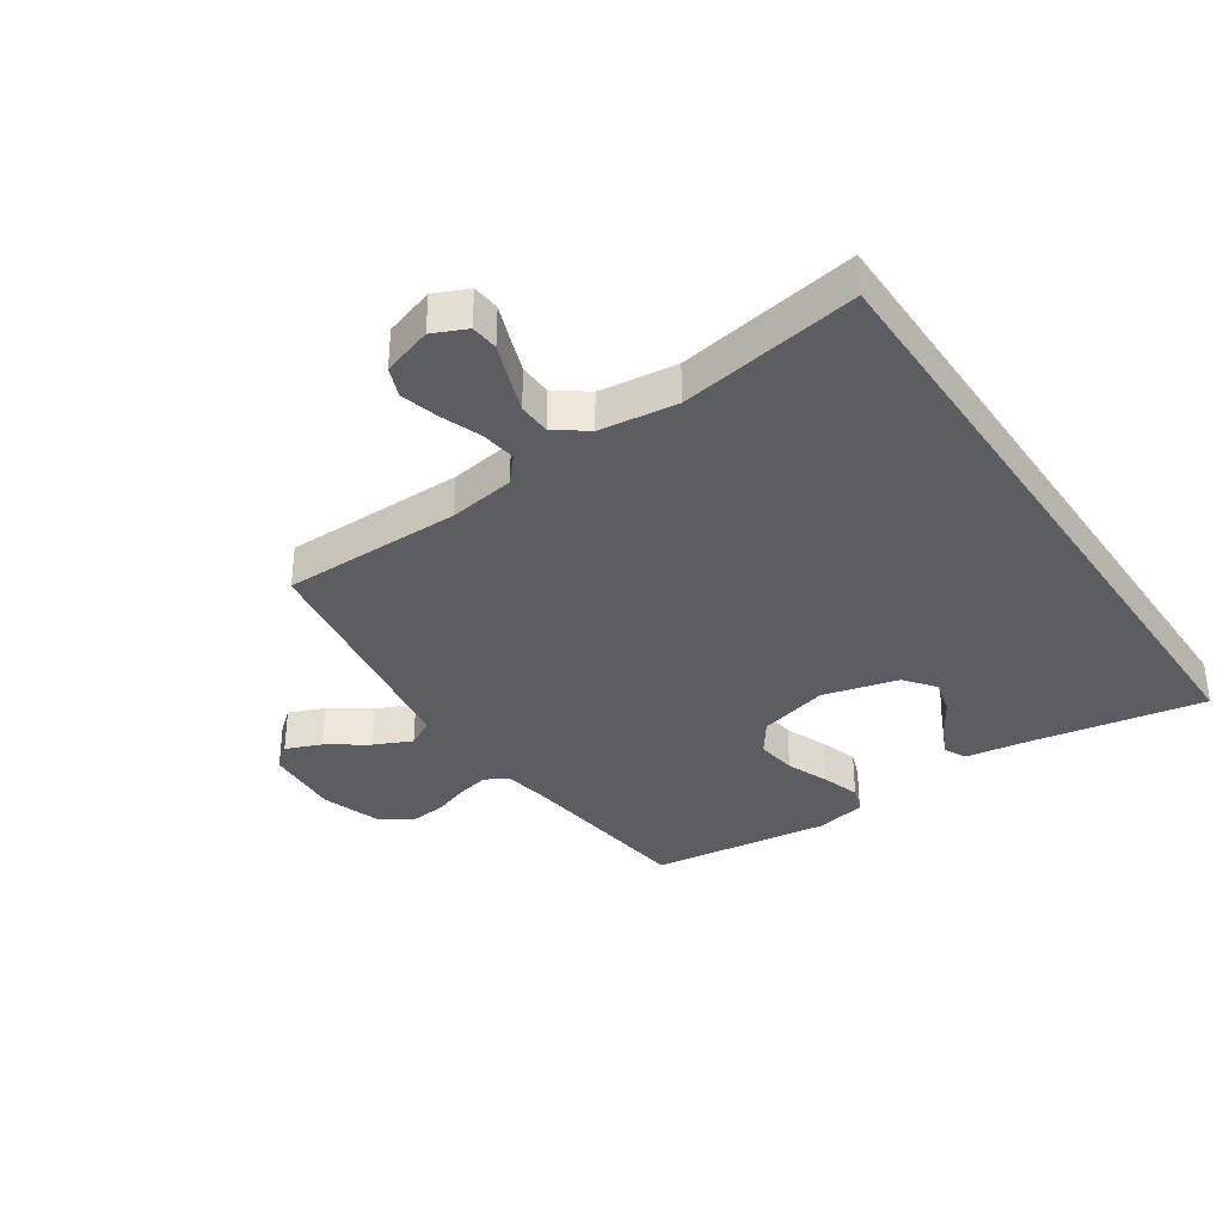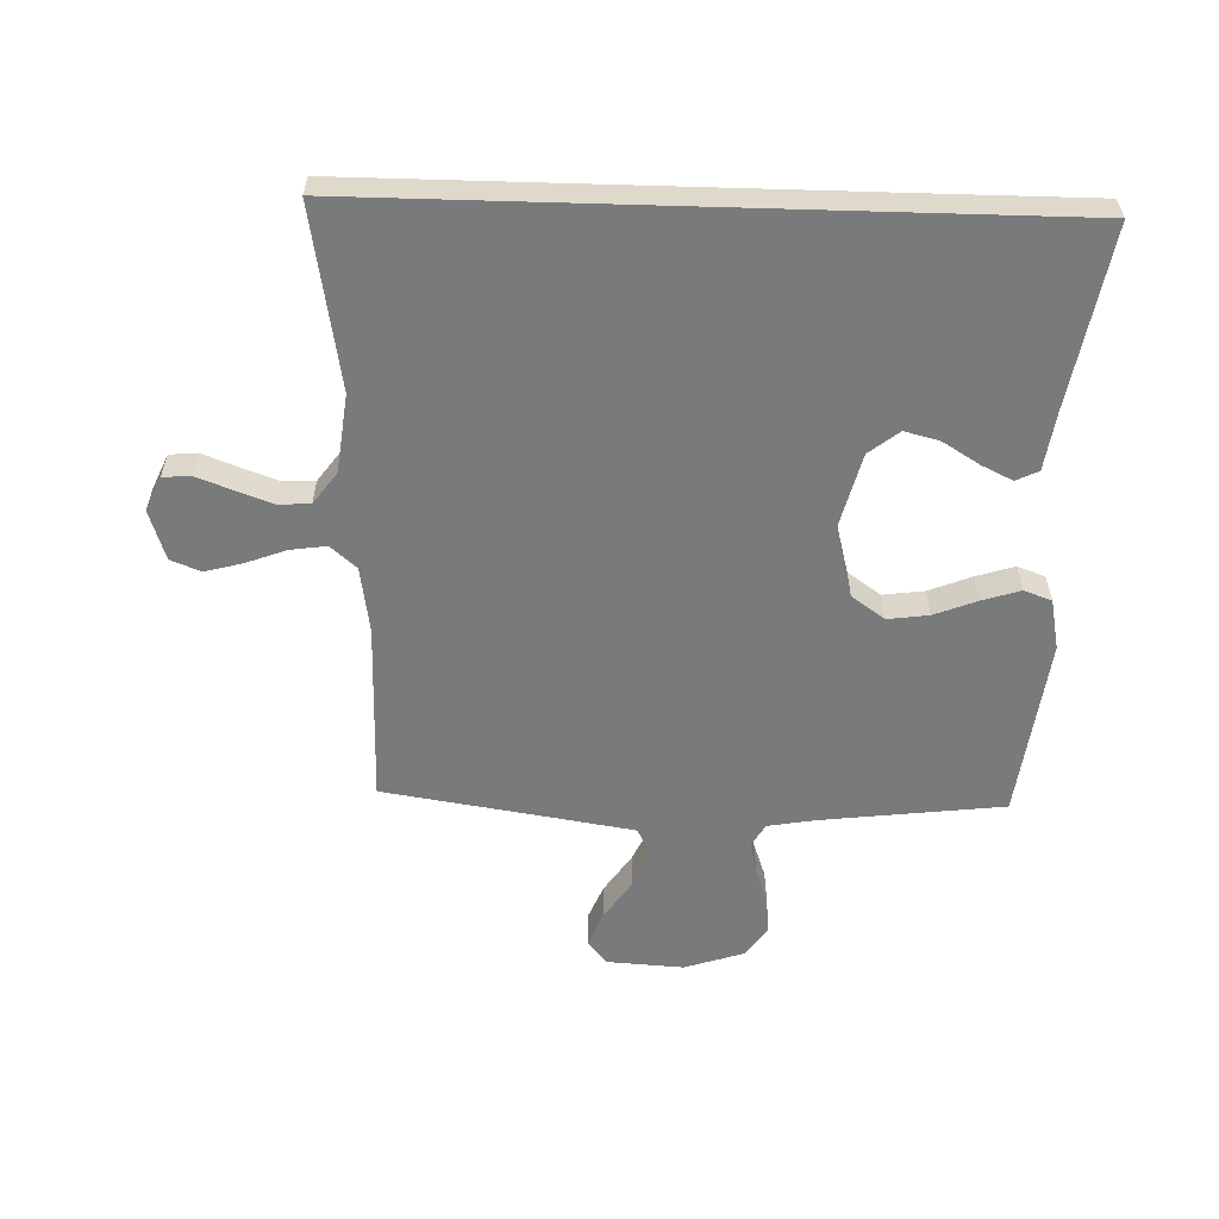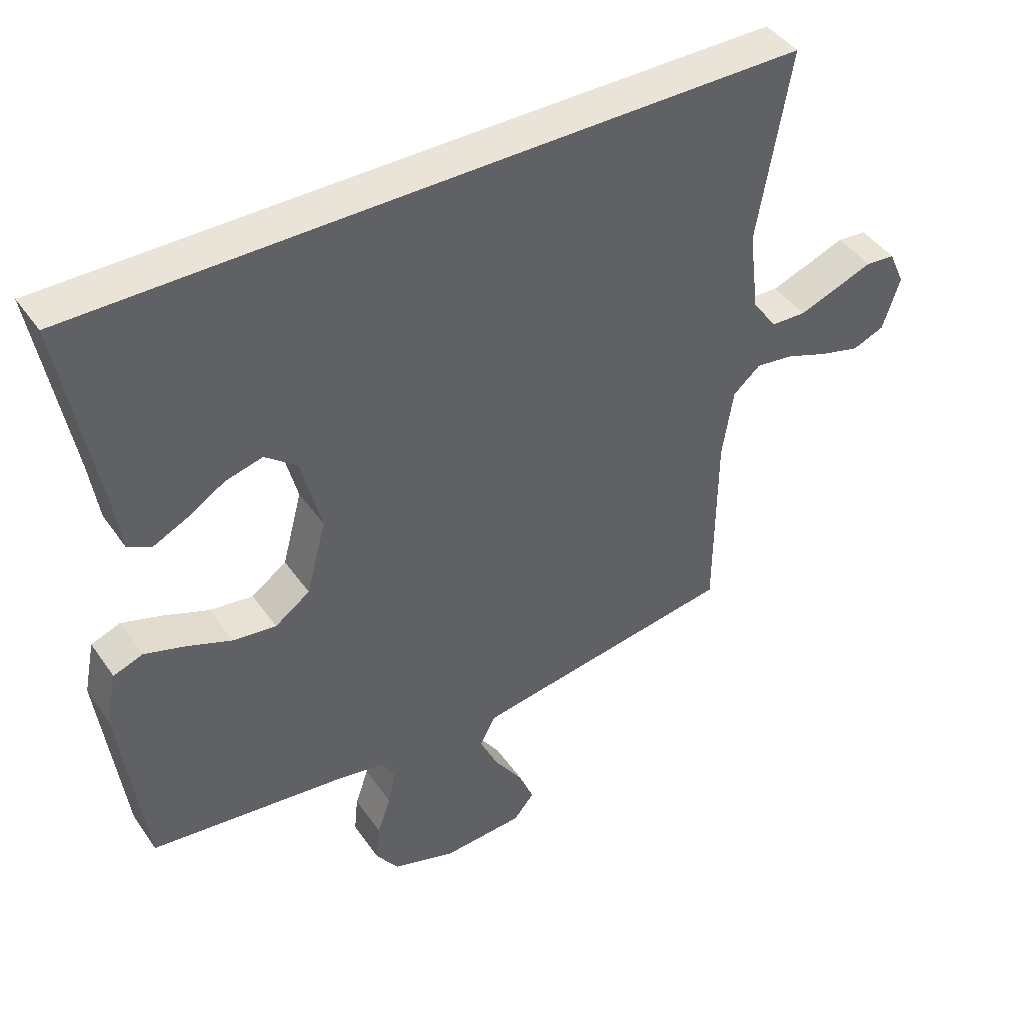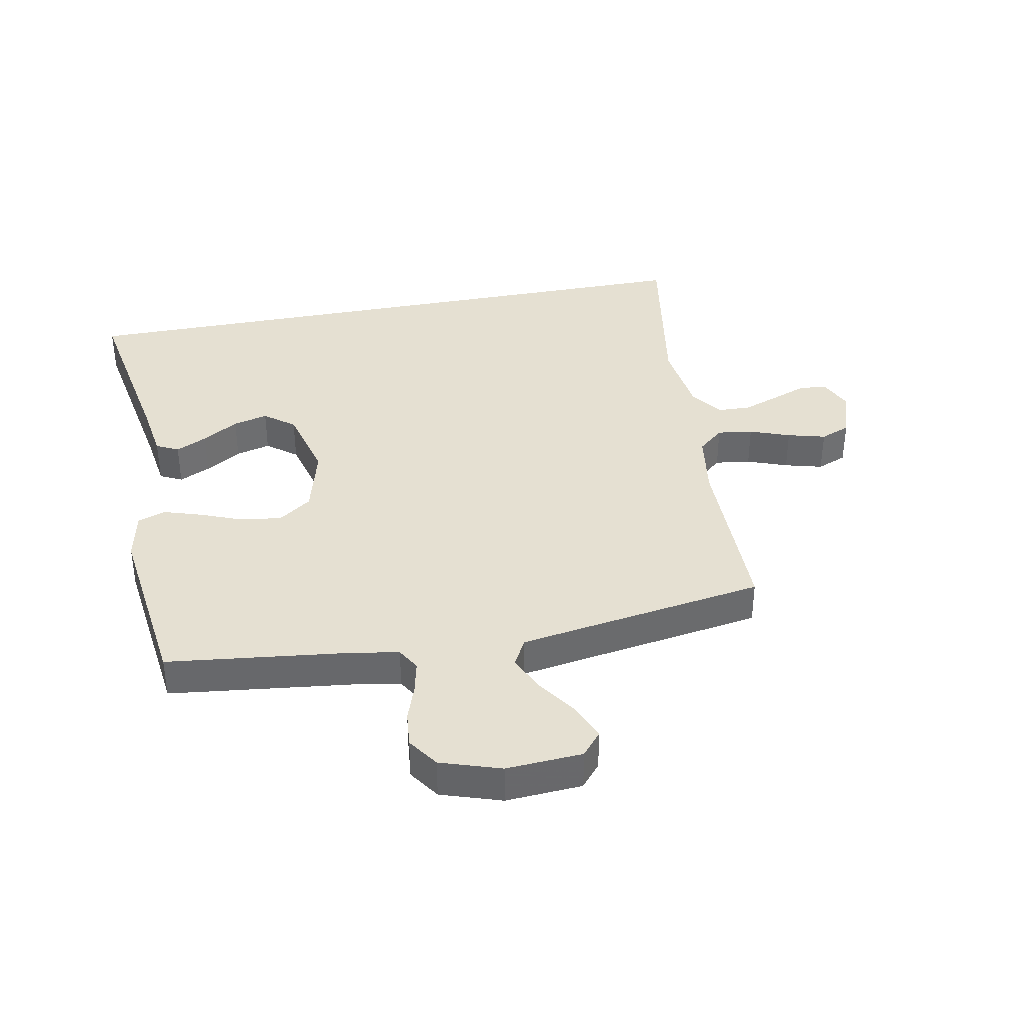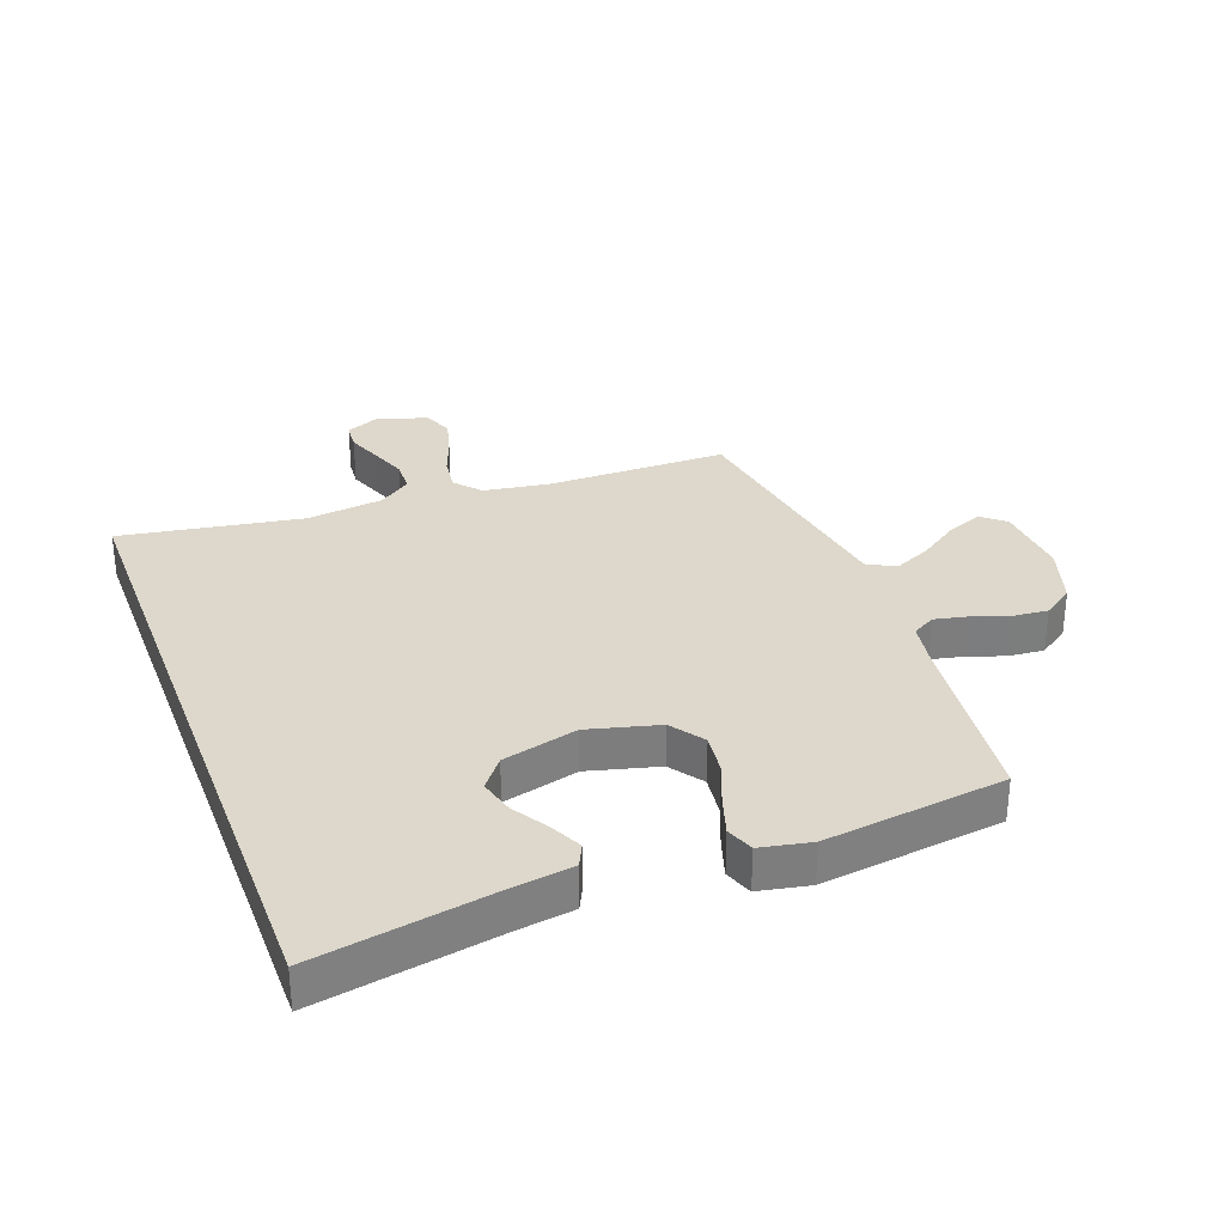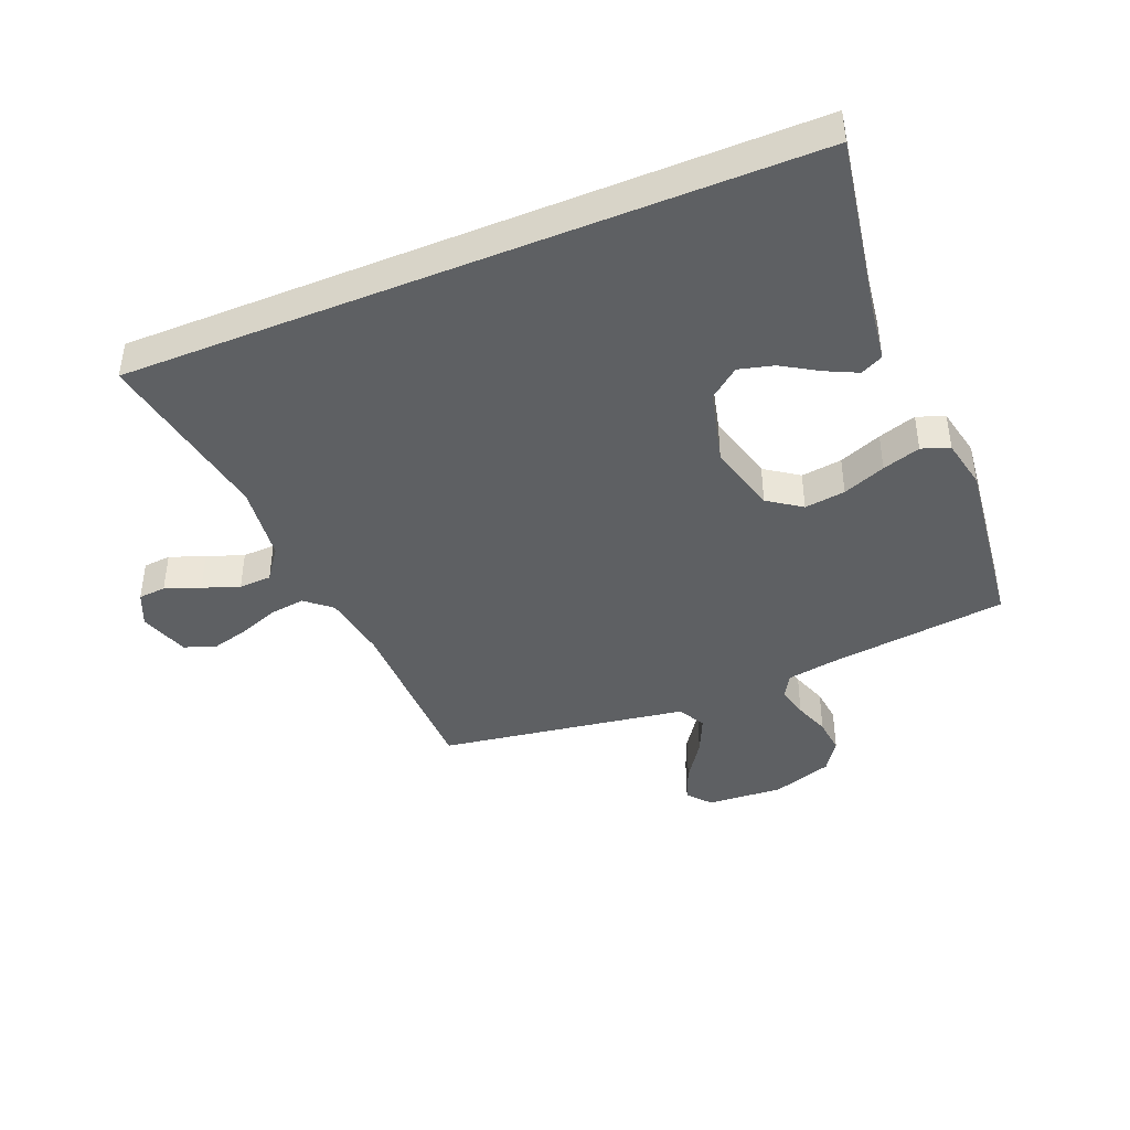
<metadata>
{"format":"obj","ext":"obj","renderer":"f3d","projection":"perspective","resolution":1024,"background":"white","views":[{"elev":-35.4,"azim":-56.1,"up":"+Y"},{"elev":-58.0,"azim":-1.7,"up":"+Y"},{"elev":43.5,"azim":147.7,"up":"+Z"},{"elev":37.8,"azim":169.0,"up":"+Y"},{"elev":31.2,"azim":69.4,"up":"+Y"},{"elev":-42.2,"azim":22.4,"up":"+Y"}]}
</metadata>
<code>
v 0.5 0.07 -0.5
v 0.2 0.07 -0.536
v 0.118 0.07 -0.55
v 0.096 0.07 -0.588
v 0.108 0.07 -0.642
v 0.129 0.07 -0.702
v 0.135 0.07 -0.762
v 0.1 0.07 -0.813
v 0 0.07 -0.846
v -0.127 0.07 -0.838
v -0.16 0.07 -0.799
v -0.136 0.07 -0.74
v -0.091 0.07 -0.674
v -0.062 0.07 -0.611
v -0.087 0.07 -0.565
v -0.2 0.07 -0.547
v -0.5 0.07 -0.5
v -0.502 0.07 -0.2
v -0.519 0.07 -0.09
v -0.562 0.07 -0.053
v -0.621 0.07 -0.061
v -0.688 0.07 -0.086
v -0.751 0.07 -0.103
v -0.801 0.07 -0.083
v -0.828 0.07 0
v -0.803 0.07 0.056
v -0.757 0.07 0.06
v -0.699 0.07 0.038
v -0.638 0.07 0.016
v -0.584 0.07 0.018
v -0.545 0.07 0.071
v -0.529 0.07 0.2
v -0.58 0.07 0.5
v 0.543 0.07 0.5
v 0.49 0.07 0.2
v 0.476 0.07 0.105
v 0.439 0.07 0.087
v 0.387 0.07 0.112
v 0.327 0.07 0.149
v 0.269 0.07 0.164
v 0.219 0.07 0.125
v 0.187 0.07 0
v 0.218 0.07 -0.117
v 0.273 0.07 -0.156
v 0.341 0.07 -0.147
v 0.412 0.07 -0.119
v 0.475 0.07 -0.099
v 0.521 0.07 -0.116
v 0.538 0.07 -0.2
v 0.5 0 -0.5
v 0.2 0 -0.536
v 0.118 0 -0.55
v 0.096 0 -0.588
v 0.108 0 -0.642
v 0.129 0 -0.702
v 0.135 0 -0.762
v 0.1 0 -0.813
v 0 0 -0.846
v -0.127 0 -0.838
v -0.16 0 -0.799
v -0.136 0 -0.74
v -0.091 0 -0.674
v -0.062 0 -0.611
v -0.087 0 -0.565
v -0.2 0 -0.547
v -0.5 0 -0.5
v -0.502 0 -0.2
v -0.519 0 -0.09
v -0.562 0 -0.053
v -0.621 0 -0.061
v -0.688 0 -0.086
v -0.751 0 -0.103
v -0.801 0 -0.083
v -0.828 0 0
v -0.803 0 0.056
v -0.757 0 0.06
v -0.699 0 0.038
v -0.638 0 0.016
v -0.584 0 0.018
v -0.545 0 0.071
v -0.529 0 0.2
v -0.58 0 0.5
v 0.543 0 0.5
v 0.49 0 0.2
v 0.476 0 0.105
v 0.439 0 0.087
v 0.387 0 0.112
v 0.327 0 0.149
v 0.269 0 0.164
v 0.219 0 0.125
v 0.187 0 0
v 0.218 0 -0.117
v 0.273 0 -0.156
v 0.341 0 -0.147
v 0.412 0 -0.119
v 0.475 0 -0.099
v 0.521 0 -0.116
v 0.538 0 -0.2
f 49 1 2
f 48 49 2
f 47 48 2
f 46 47 2
f 45 46 2
f 44 45 2 3
f 43 44 3 4
f 42 43 4
f 37 38 39
f 36 37 39
f 35 36 39
f 35 39 40
f 34 35 40
f 33 34 40
f 32 33 40
f 31 32 40 41
f 26 27 28
f 25 26 28
f 24 25 28
f 23 24 28
f 22 23 28
f 21 22 28
f 20 21 28 29
f 19 20 29 30
f 16 17 18
f 15 16 18 19
f 11 12 13
f 10 11 13
f 9 10 13
f 8 9 13
f 7 8 13
f 6 7 13
f 5 6 13
f 4 5 13 14
f 42 4 14 15
f 31 41 42
f 30 31 42
f 19 30 42
f 15 19 42
f 51 50 98
f 51 98 97
f 51 97 96
f 51 96 95
f 51 95 94
f 52 51 94 93
f 53 52 93 92
f 53 92 91
f 88 87 86
f 88 86 85
f 88 85 84
f 89 88 84
f 89 84 83
f 89 83 82
f 89 82 81
f 90 89 81 80
f 77 76 75
f 77 75 74
f 77 74 73
f 77 73 72
f 77 72 71
f 77 71 70
f 78 77 70 69
f 79 78 69 68
f 67 66 65
f 68 67 65 64
f 62 61 60
f 62 60 59
f 62 59 58
f 62 58 57
f 62 57 56
f 62 56 55
f 62 55 54
f 63 62 54 53
f 64 63 53 91
f 91 90 80
f 91 80 79
f 91 79 68
f 91 68 64
f 1 50 51 2
f 2 51 52 3
f 3 52 53 4
f 4 53 54 5
f 5 54 55 6
f 6 55 56 7
f 7 56 57 8
f 8 57 58 9
f 9 58 59 10
f 10 59 60 11
f 11 60 61 12
f 12 61 62 13
f 13 62 63 14
f 14 63 64 15
f 15 64 65 16
f 16 65 66 17
f 17 66 67 18
f 18 67 68 19
f 19 68 69 20
f 20 69 70 21
f 21 70 71 22
f 22 71 72 23
f 23 72 73 24
f 24 73 74 25
f 25 74 75 26
f 26 75 76 27
f 27 76 77 28
f 28 77 78 29
f 29 78 79 30
f 30 79 80 31
f 31 80 81 32
f 32 81 82 33
f 33 82 83 34
f 34 83 84 35
f 35 84 85 36
f 36 85 86 37
f 37 86 87 38
f 38 87 88 39
f 39 88 89 40
f 40 89 90 41
f 41 90 91 42
f 42 91 92 43
f 43 92 93 44
f 44 93 94 45
f 45 94 95 46
f 46 95 96 47
f 47 96 97 48
f 48 97 98 49
f 49 98 50 1

</code>
